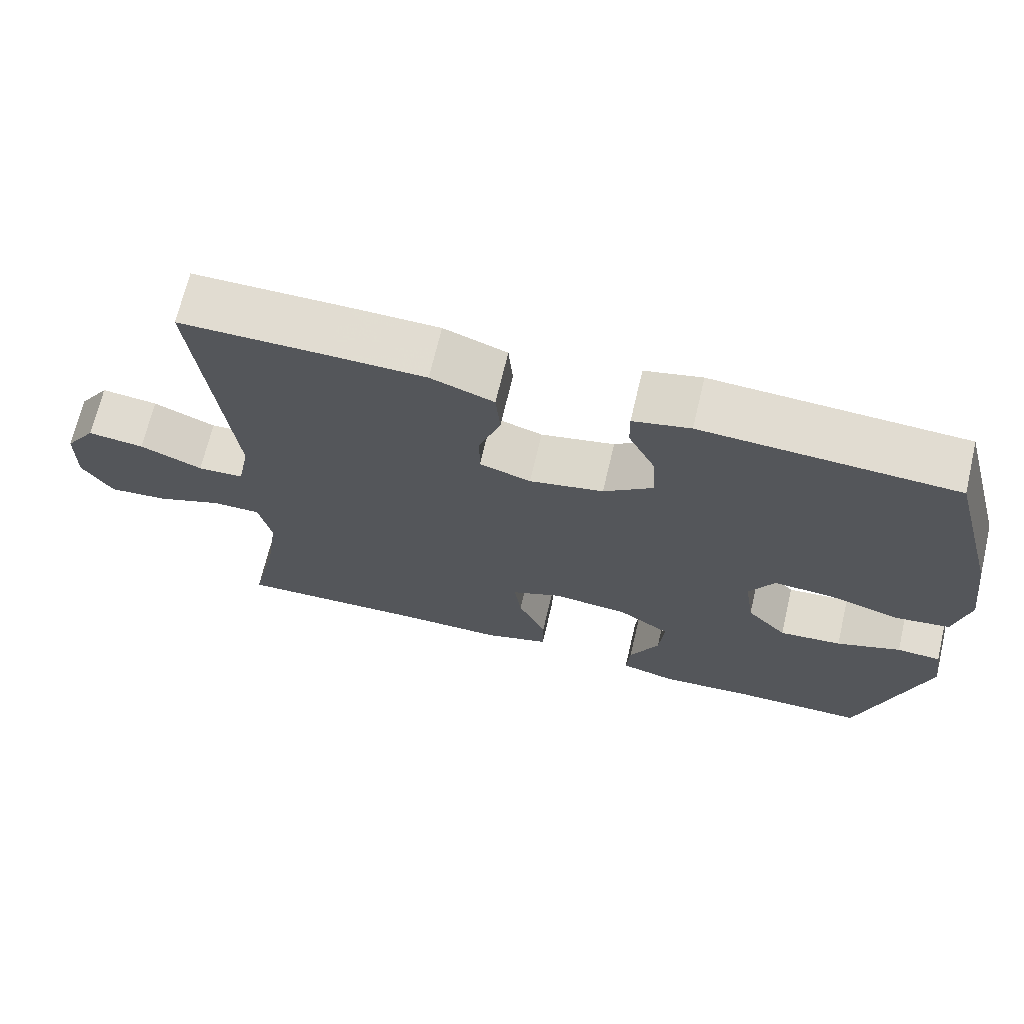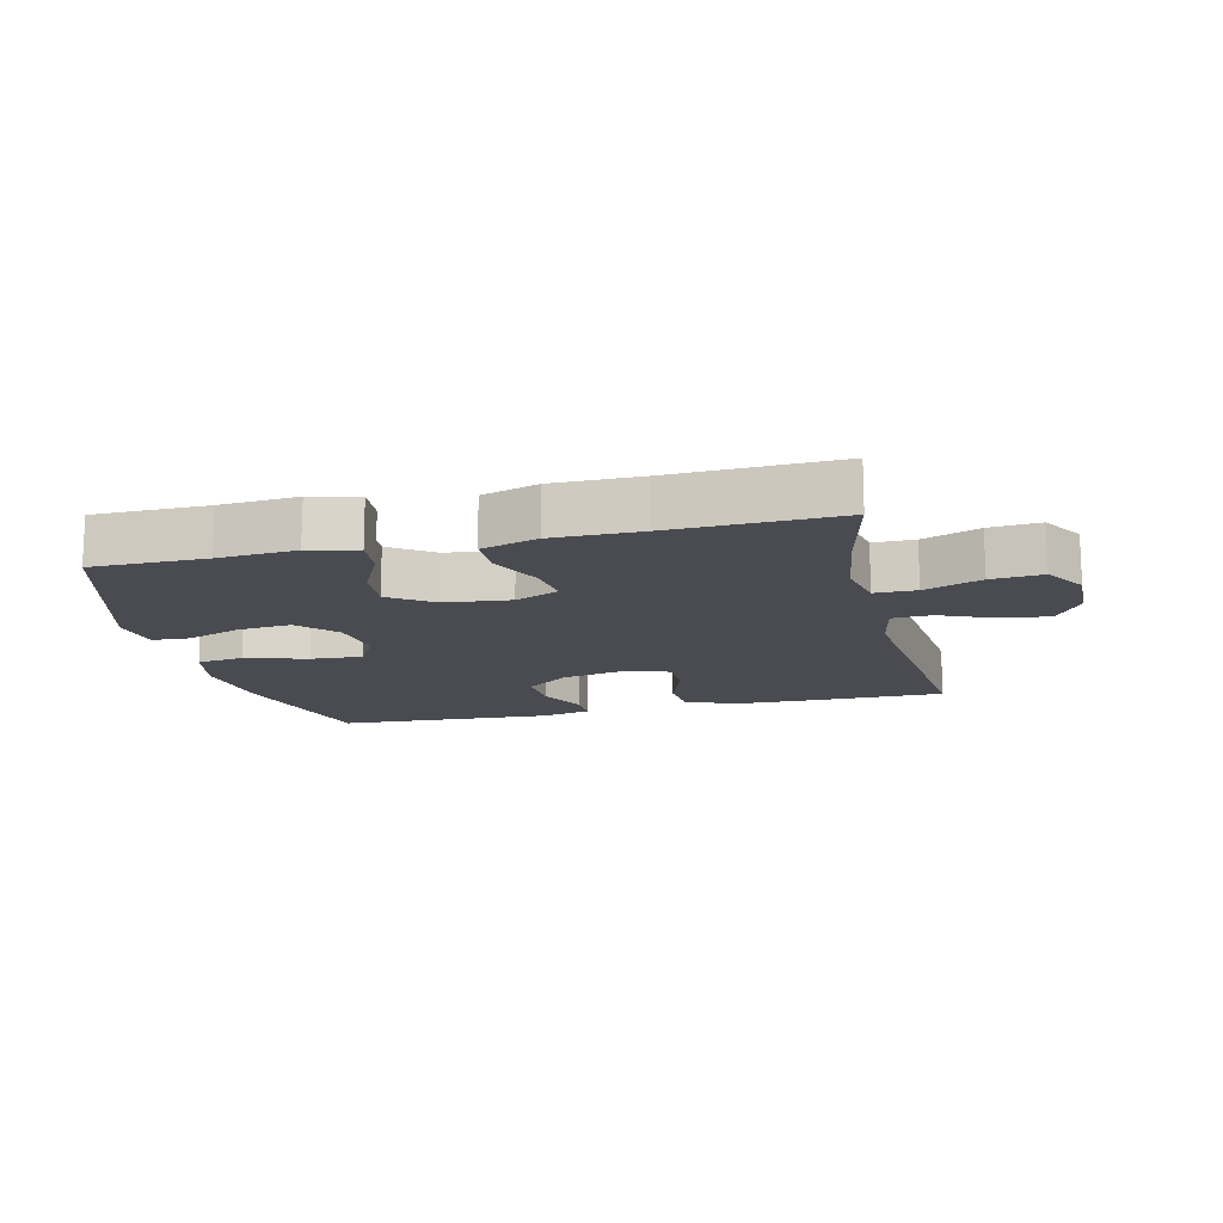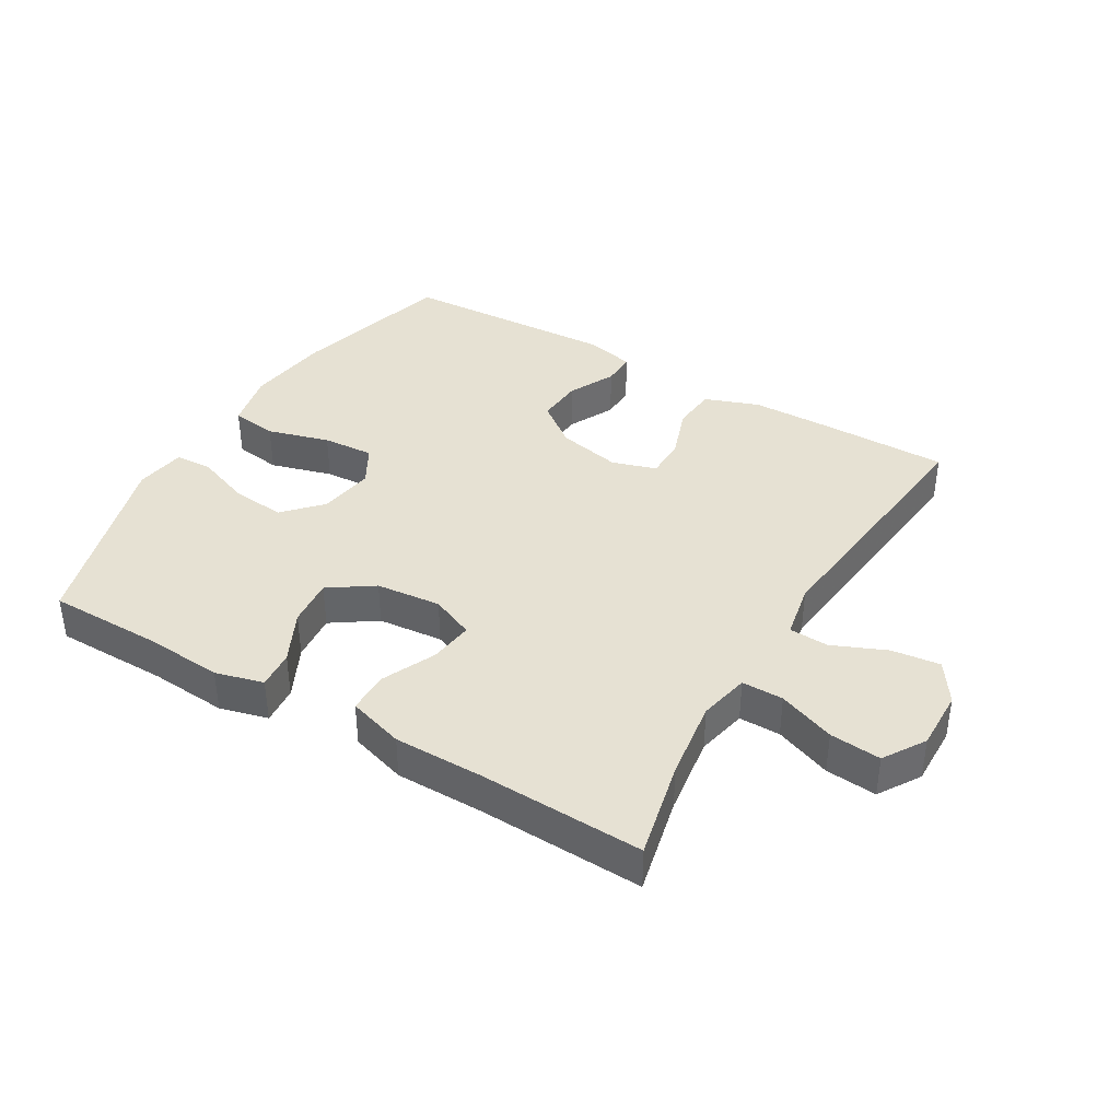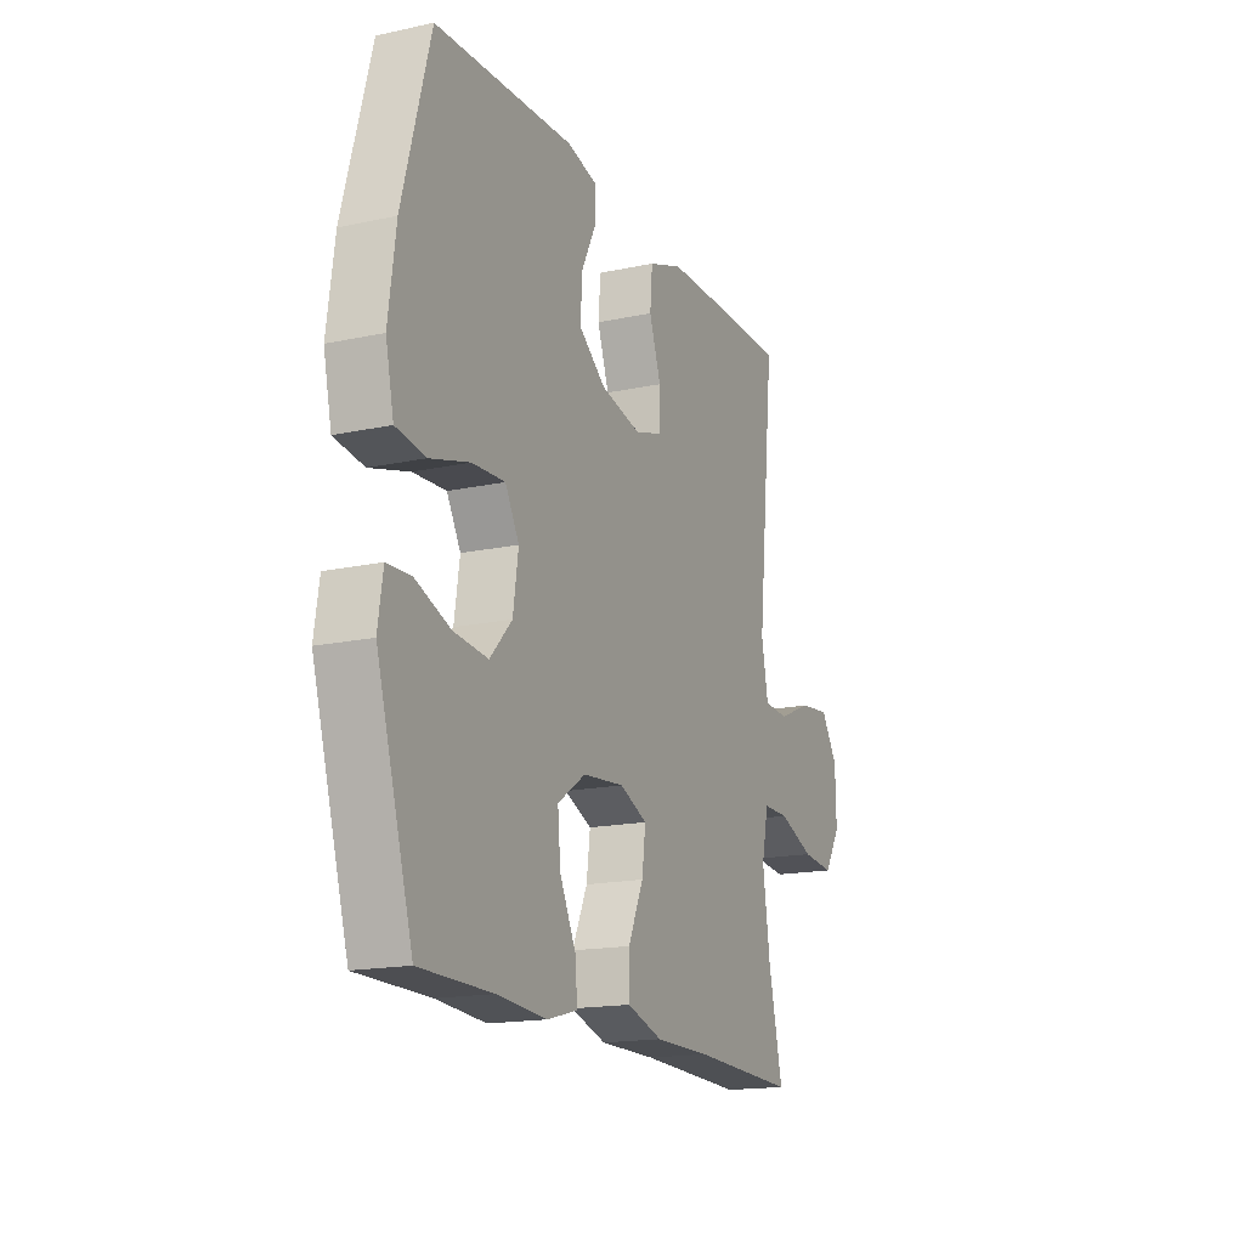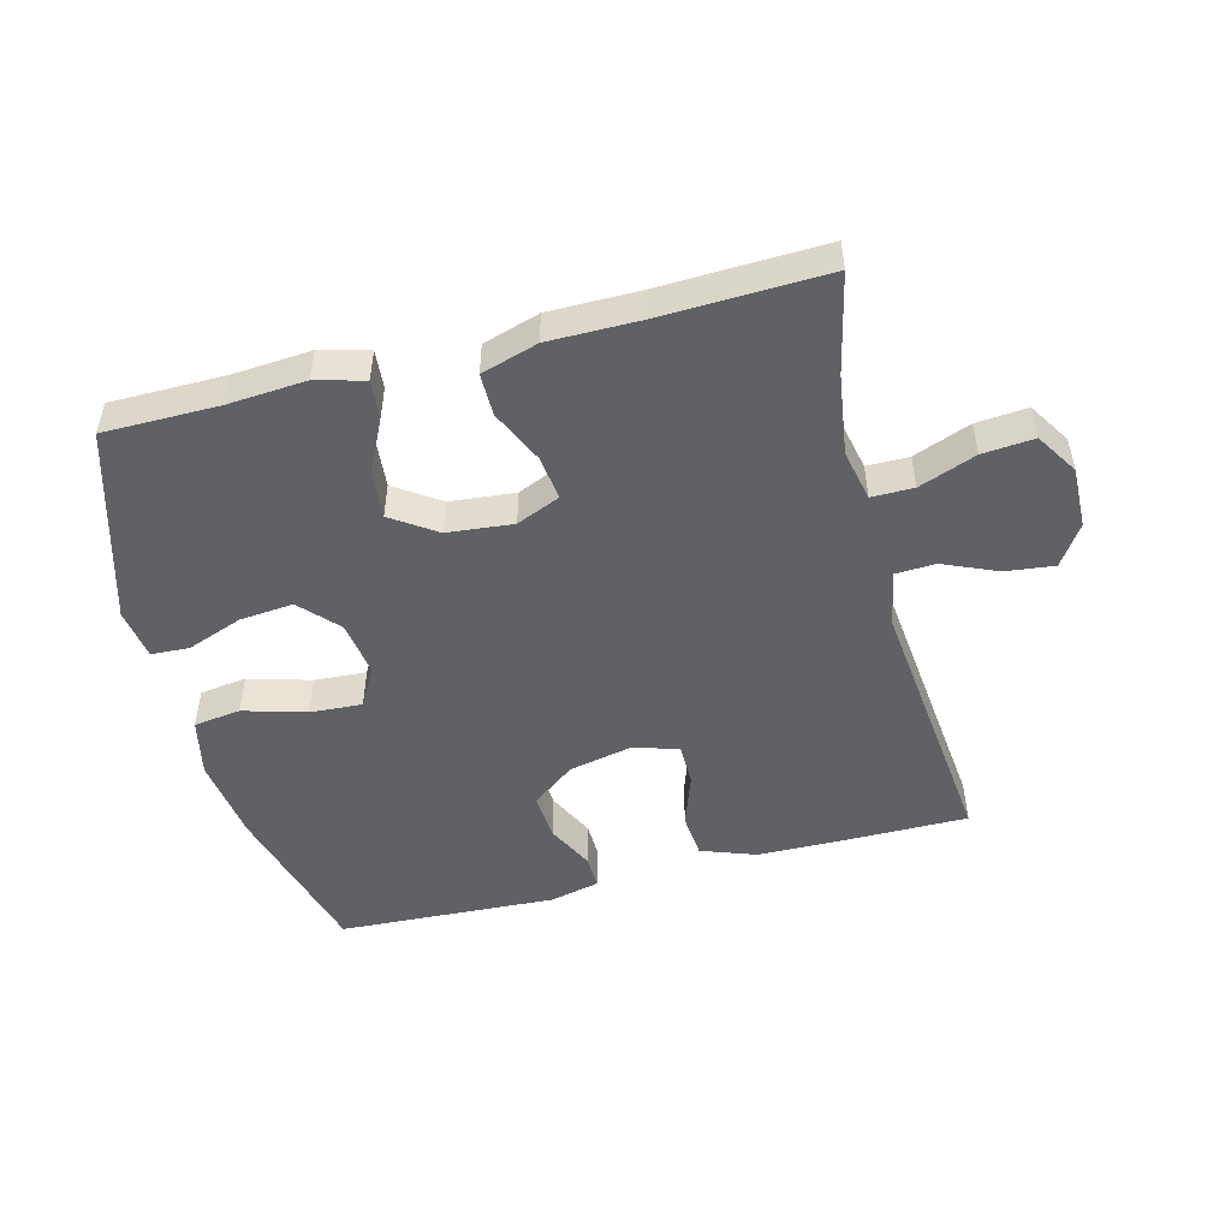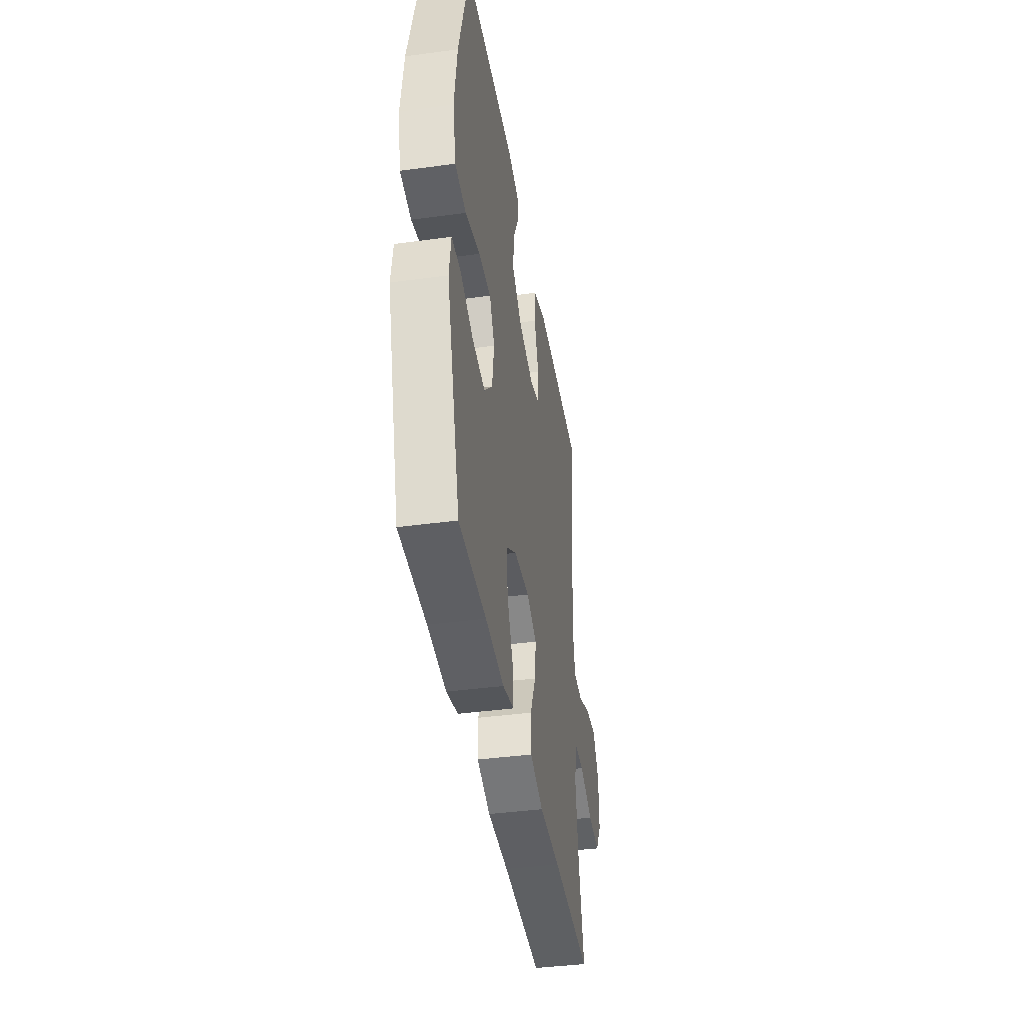
<metadata>
{"format":"obj","ext":"obj","renderer":"f3d","projection":"perspective","resolution":1024,"background":"white","views":[{"elev":69.0,"azim":13.3,"up":"+Z"},{"elev":-14.6,"azim":-166.7,"up":"+Y"},{"elev":38.9,"azim":-149.4,"up":"+Y"},{"elev":-16.8,"azim":113.6,"up":"+Z"},{"elev":-49.6,"azim":-165.5,"up":"+Y"},{"elev":-40.6,"azim":99.4,"up":"+Z"}]}
</metadata>
<code>
v -0.5 0.07 0.5
v -0.301 0.07 0.5
v -0.173 0.07 0.498
v -0.088 0.07 0.467
v -0.082 0.07 0.398
v -0.111 0.07 0.315
v -0.111 0.07 0.25
v -0.042 0.07 0.228
v 0.058 0.07 0.249
v 0.125 0.07 0.3
v 0.12 0.07 0.373
v 0.084 0.07 0.446
v 0.083 0.07 0.499
v 0.16 0.07 0.517
v 0.5 0.07 0.5
v 0.568 0.07 0.248
v 0.586 0.07 0.114
v 0.566 0.07 0.024
v 0.493 0.07 0.014
v 0.396 0.07 0.042
v 0.315 0.07 0.047
v 0.281 0.07 -0.013
v 0.294 0.07 -0.1
v 0.348 0.07 -0.158
v 0.432 0.07 -0.15
v 0.518 0.07 -0.118
v 0.577 0.07 -0.121
v 0.589 0.07 -0.2
v 0.5 0.07 -0.5
v 0.322 0.07 -0.501
v 0.2 0.07 -0.51
v 0.125 0.07 -0.49
v 0.13 0.07 -0.43
v 0.17 0.07 -0.349
v 0.177 0.07 -0.274
v 0.108 0.07 -0.227
v 0.006 0.07 -0.217
v -0.062 0.07 -0.246
v -0.053 0.07 -0.315
v -0.015 0.07 -0.398
v -0.015 0.07 -0.464
v -0.103 0.07 -0.491
v -0.241 0.07 -0.491
v -0.5 0.07 -0.5
v -0.465 0.07 -0.346
v -0.447 0.07 -0.221
v -0.464 0.07 -0.142
v -0.529 0.07 -0.142
v -0.618 0.07 -0.176
v -0.698 0.07 -0.183
v -0.739 0.07 -0.118
v -0.737 0.07 -0.023
v -0.695 0.07 0.04
v -0.619 0.07 0.031
v -0.535 0.07 -0.005
v -0.473 0.07 -0.002
v -0.456 0.07 0.085
v -0.5 0 0.5
v -0.301 0 0.5
v -0.173 0 0.498
v -0.088 0 0.467
v -0.082 0 0.398
v -0.111 0 0.315
v -0.111 0 0.25
v -0.042 0 0.228
v 0.058 0 0.249
v 0.125 0 0.3
v 0.12 0 0.373
v 0.084 0 0.446
v 0.083 0 0.499
v 0.16 0 0.517
v 0.5 0 0.5
v 0.568 0 0.248
v 0.586 0 0.114
v 0.566 0 0.024
v 0.493 0 0.014
v 0.396 0 0.042
v 0.315 0 0.047
v 0.281 0 -0.013
v 0.294 0 -0.1
v 0.348 0 -0.158
v 0.432 0 -0.15
v 0.518 0 -0.118
v 0.577 0 -0.121
v 0.589 0 -0.2
v 0.5 0 -0.5
v 0.322 0 -0.501
v 0.2 0 -0.51
v 0.125 0 -0.49
v 0.13 0 -0.43
v 0.17 0 -0.349
v 0.177 0 -0.274
v 0.108 0 -0.227
v 0.006 0 -0.217
v -0.062 0 -0.246
v -0.053 0 -0.315
v -0.015 0 -0.398
v -0.015 0 -0.464
v -0.103 0 -0.491
v -0.241 0 -0.491
v -0.5 0 -0.5
v -0.465 0 -0.346
v -0.447 0 -0.221
v -0.464 0 -0.142
v -0.529 0 -0.142
v -0.618 0 -0.176
v -0.698 0 -0.183
v -0.739 0 -0.118
v -0.737 0 -0.023
v -0.695 0 0.04
v -0.619 0 0.031
v -0.535 0 -0.005
v -0.473 0 -0.002
v -0.456 0 0.085
f 53 54 55
f 52 53 55
f 51 52 55
f 50 51 55
f 49 50 55
f 48 49 55
f 47 48 55 56
f 46 47 56 57
f 43 44 45
f 43 45 46
f 42 43 46
f 41 42 46
f 40 41 46
f 39 40 46
f 38 39 46 57
f 32 33 34
f 31 32 34
f 30 31 34
f 30 34 35
f 29 30 35
f 28 29 35
f 27 28 35
f 26 27 35
f 25 26 35
f 24 25 35 36
f 18 19 20
f 17 18 20
f 16 17 20
f 15 16 20
f 14 15 20
f 13 14 20
f 12 13 20
f 11 12 20
f 10 11 20 21
f 9 10 21 22
f 4 5 6
f 3 4 6
f 2 3 6
f 1 2 6
f 57 1 6
f 57 6 7
f 57 7 8
f 38 57 8
f 37 38 8
f 36 37 8
f 24 36 8
f 23 24 8
f 8 9 22 23
f 112 111 110
f 112 110 109
f 112 109 108
f 112 108 107
f 112 107 106
f 112 106 105
f 113 112 105 104
f 114 113 104 103
f 102 101 100
f 103 102 100
f 103 100 99
f 103 99 98
f 103 98 97
f 103 97 96
f 114 103 96 95
f 91 90 89
f 91 89 88
f 91 88 87
f 92 91 87
f 92 87 86
f 92 86 85
f 92 85 84
f 92 84 83
f 92 83 82
f 93 92 82 81
f 77 76 75
f 77 75 74
f 77 74 73
f 77 73 72
f 77 72 71
f 77 71 70
f 77 70 69
f 77 69 68
f 78 77 68 67
f 79 78 67 66
f 63 62 61
f 63 61 60
f 63 60 59
f 63 59 58
f 63 58 114
f 64 63 114
f 65 64 114
f 65 114 95
f 65 95 94
f 65 94 93
f 65 93 81
f 65 81 80
f 80 79 66 65
f 1 58 59 2
f 2 59 60 3
f 3 60 61 4
f 4 61 62 5
f 5 62 63 6
f 6 63 64 7
f 7 64 65 8
f 8 65 66 9
f 9 66 67 10
f 10 67 68 11
f 11 68 69 12
f 12 69 70 13
f 13 70 71 14
f 14 71 72 15
f 15 72 73 16
f 16 73 74 17
f 17 74 75 18
f 18 75 76 19
f 19 76 77 20
f 20 77 78 21
f 21 78 79 22
f 22 79 80 23
f 23 80 81 24
f 24 81 82 25
f 25 82 83 26
f 26 83 84 27
f 27 84 85 28
f 28 85 86 29
f 29 86 87 30
f 30 87 88 31
f 31 88 89 32
f 32 89 90 33
f 33 90 91 34
f 34 91 92 35
f 35 92 93 36
f 36 93 94 37
f 37 94 95 38
f 38 95 96 39
f 39 96 97 40
f 40 97 98 41
f 41 98 99 42
f 42 99 100 43
f 43 100 101 44
f 44 101 102 45
f 45 102 103 46
f 46 103 104 47
f 47 104 105 48
f 48 105 106 49
f 49 106 107 50
f 50 107 108 51
f 51 108 109 52
f 52 109 110 53
f 53 110 111 54
f 54 111 112 55
f 55 112 113 56
f 56 113 114 57
f 57 114 58 1

</code>
